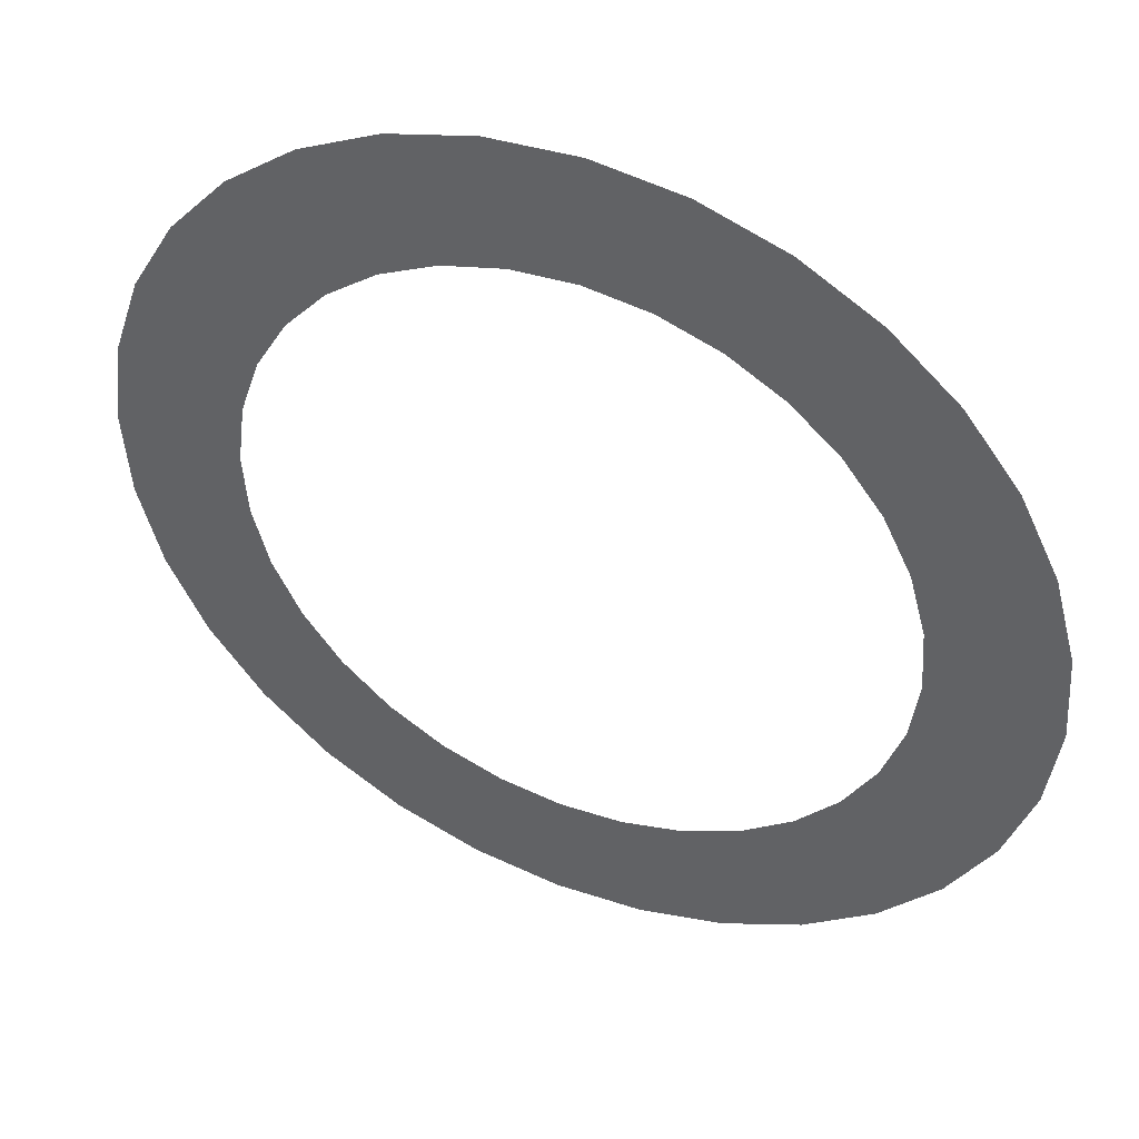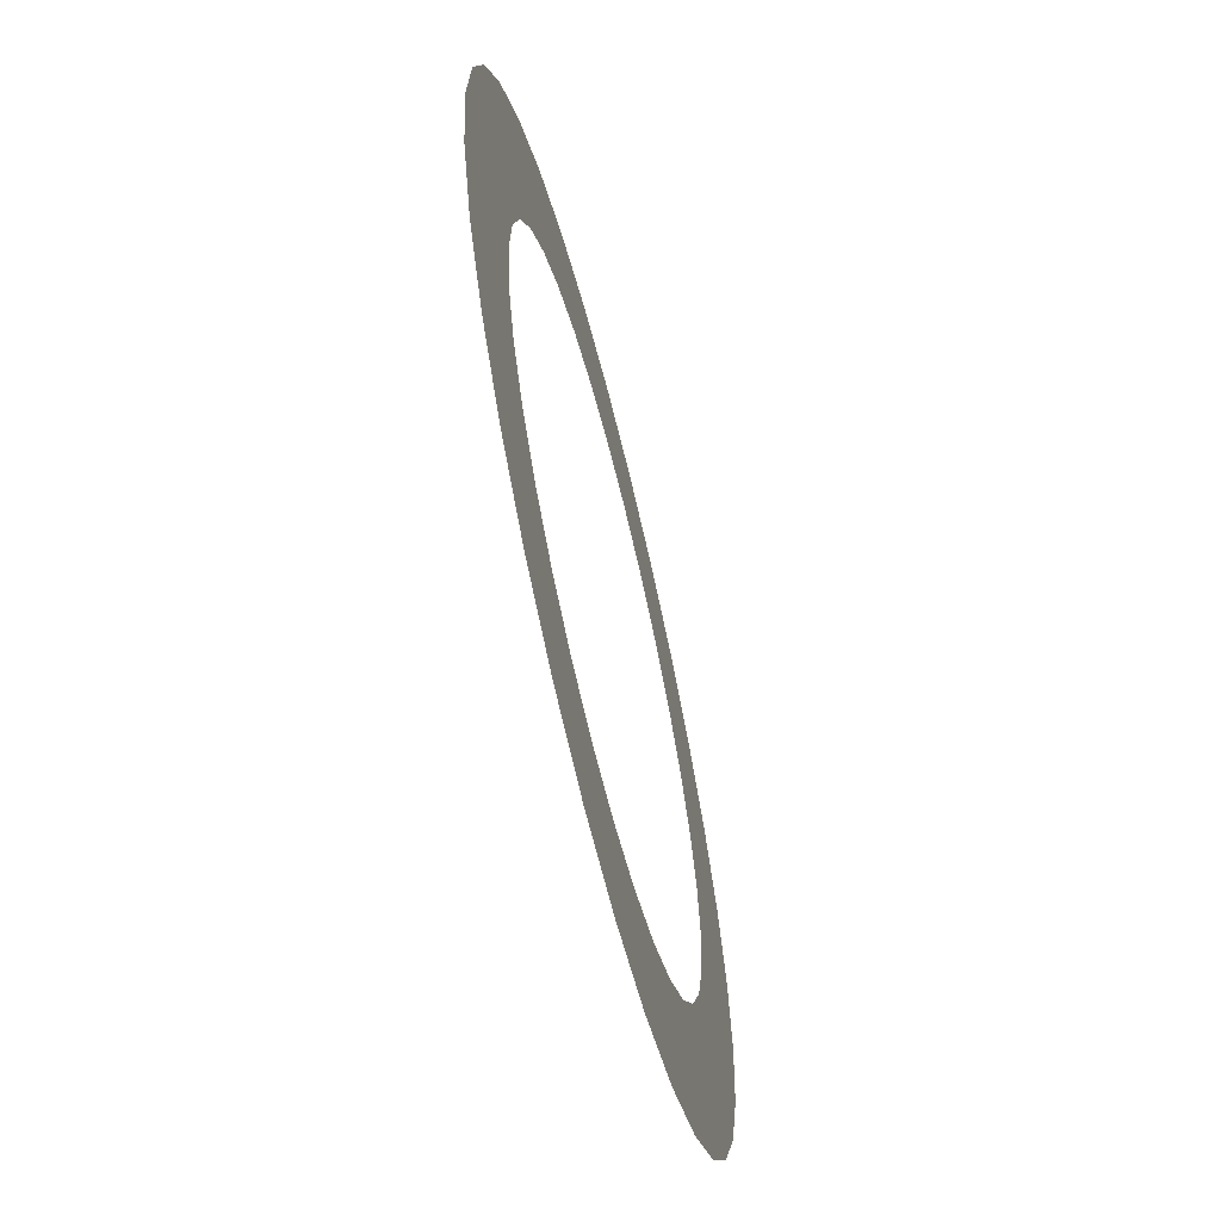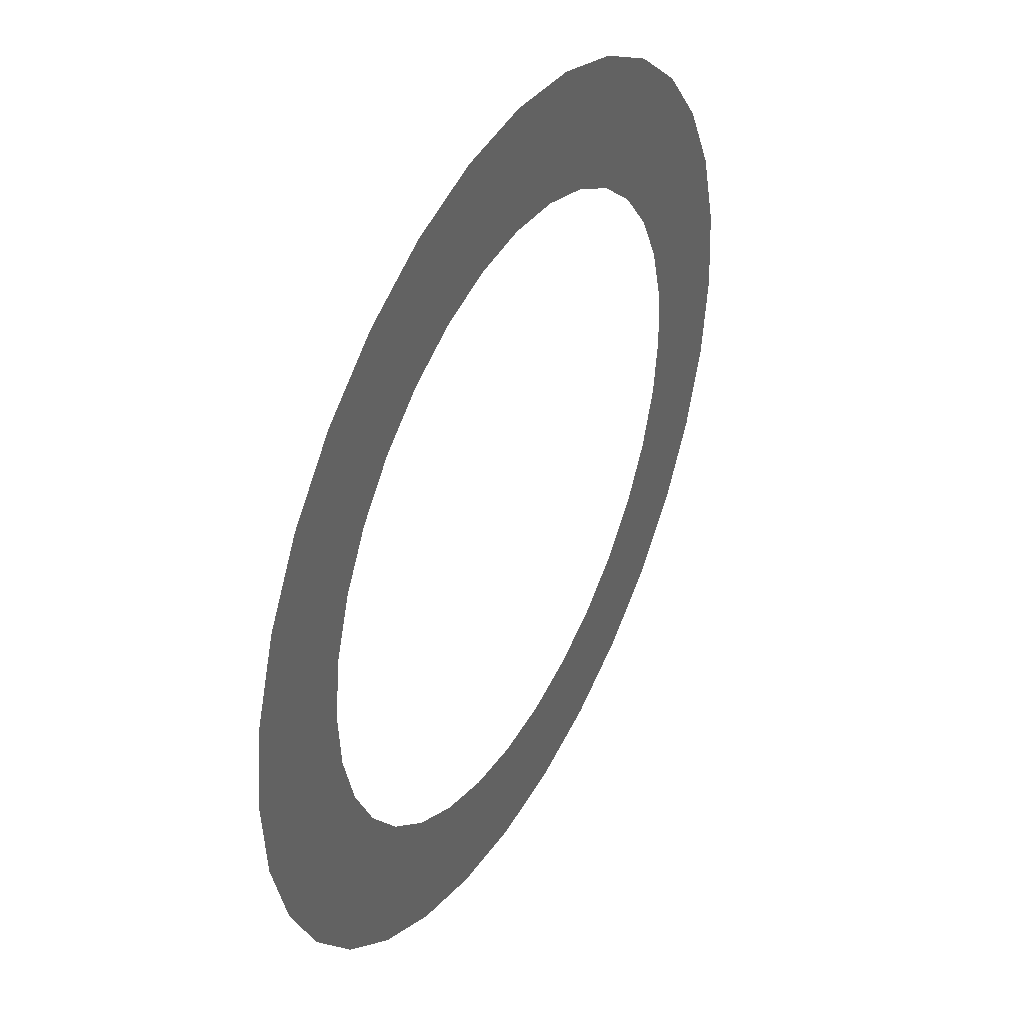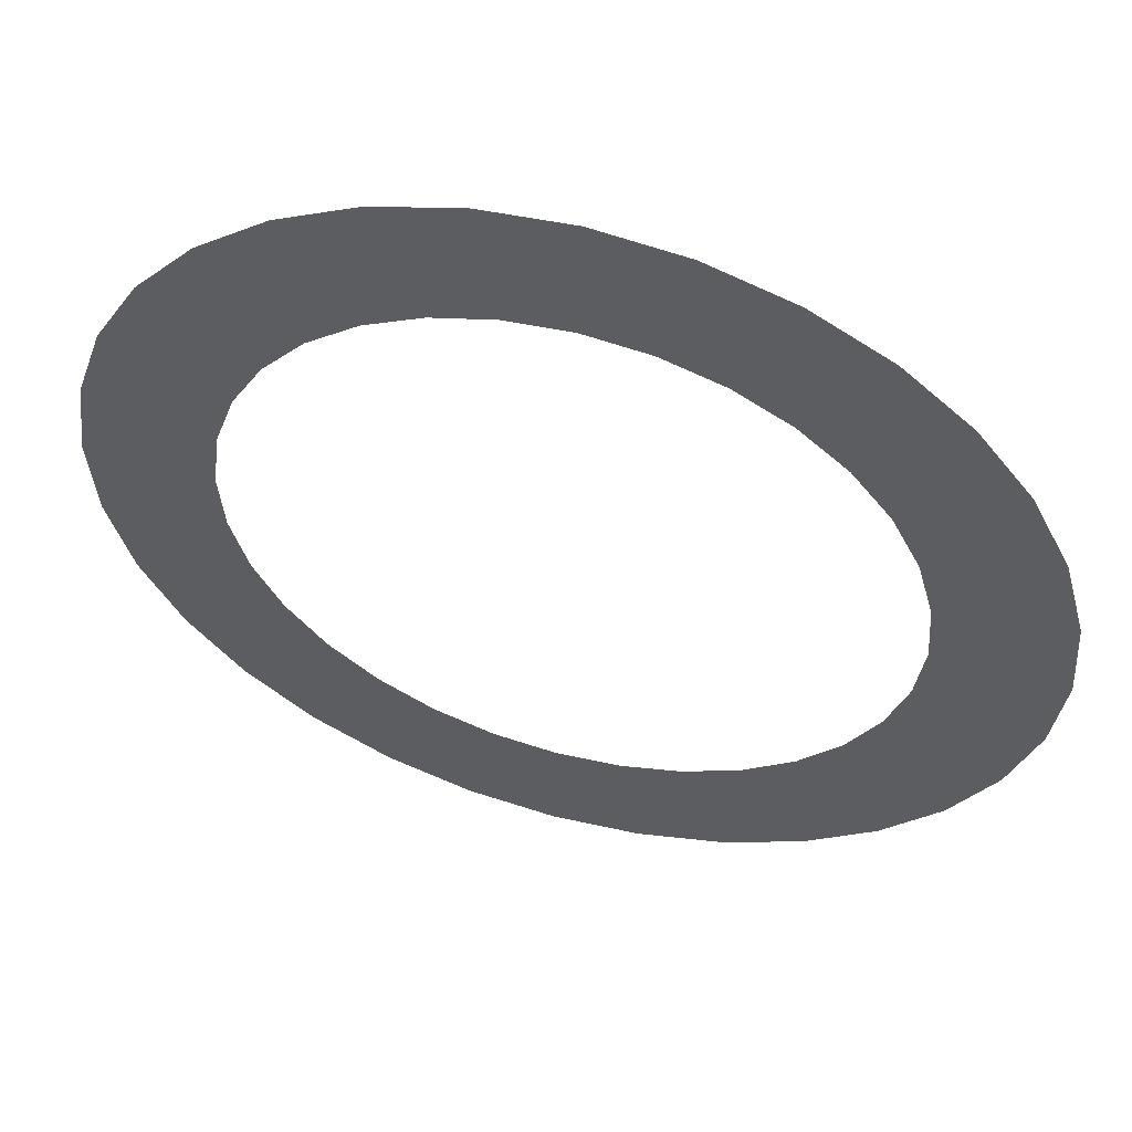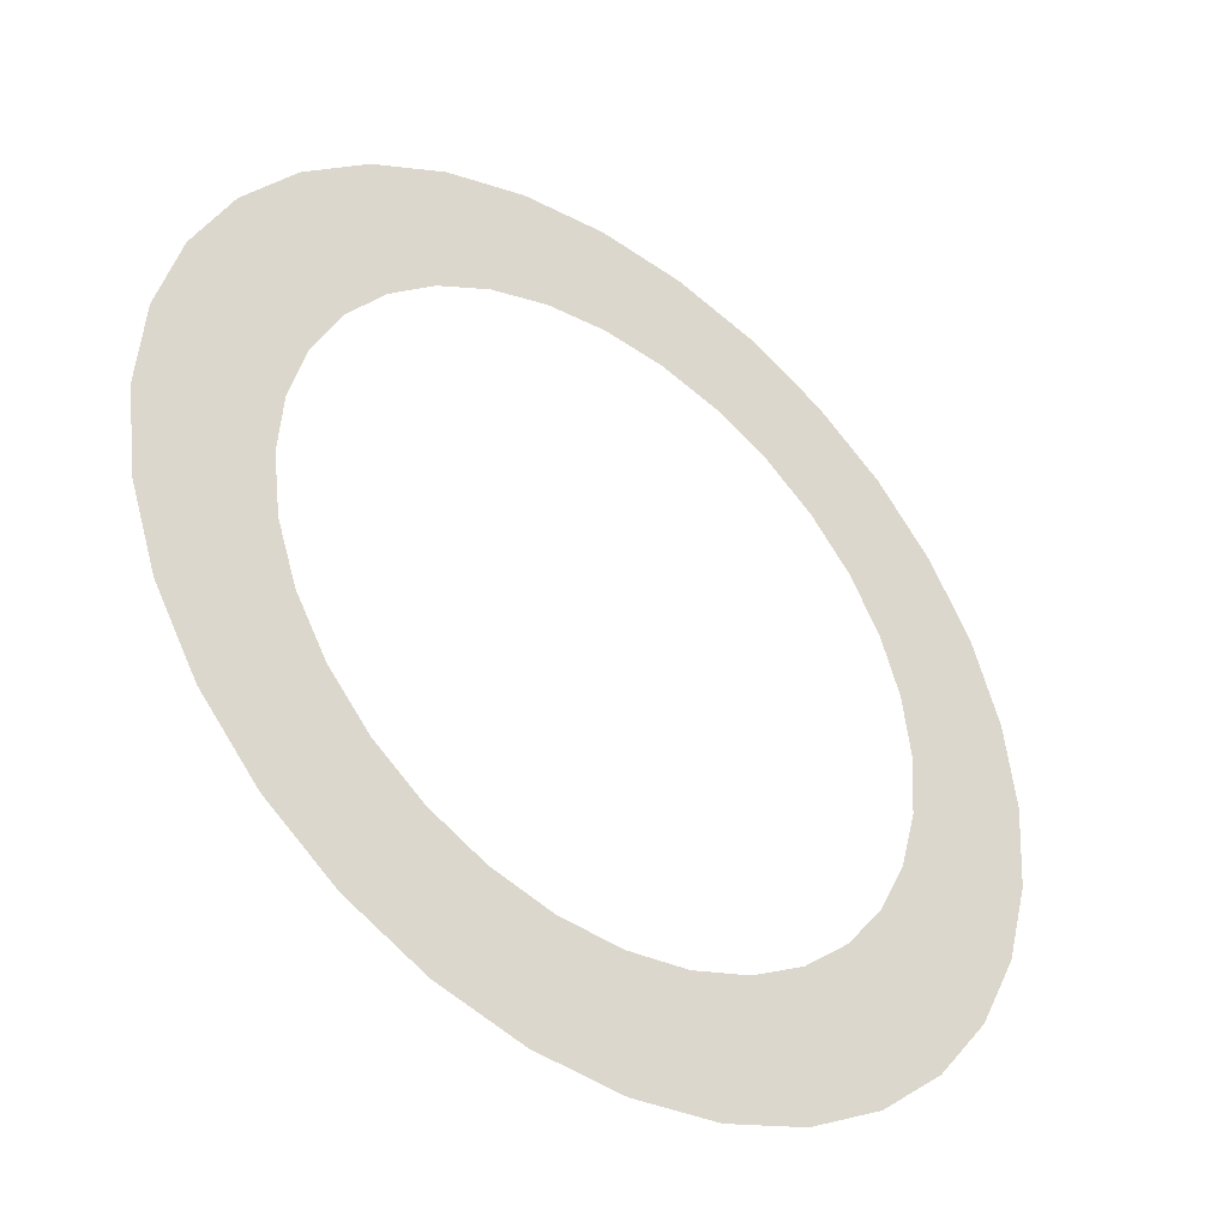
<metadata>
{"format":"obj","ext":"obj","renderer":"f3d","projection":"perspective","resolution":1024,"background":"white","views":[{"elev":45.6,"azim":-156.3,"up":"+Z"},{"elev":-63.8,"azim":-76.1,"up":"+Z"},{"elev":41.3,"azim":118.5,"up":"+Z"},{"elev":55.4,"azim":-164.6,"up":"+Z"},{"elev":-41.0,"azim":-37.7,"up":"+Z"}]}
</metadata>
<code>
v -0.7117 1.322 -3.899
v -0.7063 1.322 -3.89
v -0.7127 1.322 -3.887
v -0.7077 1.322 -3.902
v -0.7007 1.322 -3.894
v -0.7043 1.322 -3.906
v -0.696 1.322 -3.9
v -0.7018 1.322 -3.91
v -0.6925 1.322 -3.906
v -0.7001 1.322 -3.915
v -0.6902 1.322 -3.913
v -0.6995 1.322 -3.92
v -0.6893 1.322 -3.92
v -0.6998 1.322 -3.925
v -0.6898 1.322 -3.927
v -0.7012 1.322 -3.93
v -0.6917 1.322 -3.934
v -0.7035 1.322 -3.935
v -0.6948 1.322 -3.94
v -0.7066 1.322 -3.939
v -0.6992 1.322 -3.946
v -0.7105 1.322 -3.942
v -0.7046 1.322 -3.95
v -0.7149 1.322 -3.945
v -0.7108 1.322 -3.954
v -0.7198 1.322 -3.946
v -0.7175 1.322 -3.956
v -0.7249 1.322 -3.947
v -0.7246 1.322 -3.957
v -0.73 1.322 -3.947
v -0.7317 1.322 -3.957
v -0.735 1.322 -3.945
v -0.7386 1.322 -3.955
v -0.7396 1.322 -3.943
v -0.745 1.322 -3.952
v -0.7436 1.322 -3.94
v -0.7506 1.322 -3.947
v -0.747 1.322 -3.936
v -0.7553 1.322 -3.942
v -0.7496 1.322 -3.932
v -0.7589 1.322 -3.936
v -0.7512 1.322 -3.927
v -0.7611 1.322 -3.929
v -0.7519 1.322 -3.922
v -0.762 1.322 -3.922
v -0.7515 1.322 -3.916
v -0.7615 1.322 -3.915
v -0.7501 1.322 -3.912
v -0.7597 1.322 -3.908
v -0.7479 1.322 -3.907
v -0.7565 1.322 -3.902
v -0.7447 1.322 -3.903
v -0.7521 1.322 -3.896
v -0.7408 1.322 -3.899
v -0.7467 1.322 -3.891
v -0.7364 1.322 -3.897
v -0.7406 1.322 -3.888
v -0.7315 1.322 -3.895
v -0.7338 1.322 -3.885
v -0.7264 1.322 -3.895
v -0.7267 1.322 -3.884
v -0.7213 1.322 -3.895
v -0.7196 1.322 -3.885
v -0.7163 1.322 -3.896
f 1 2 3
f 1 4 5
f 6 7 5
f 8 9 7
f 8 10 11
f 10 12 13
f 14 15 13
f 14 16 17
f 18 19 17
f 18 20 21
f 22 23 21
f 22 24 25
f 26 27 25
f 26 28 29
f 28 30 31
f 30 32 33
f 34 35 33
f 34 36 37
f 38 39 37
f 40 41 39
f 40 42 43
f 42 44 45
f 46 47 45
f 46 48 49
f 50 51 49
f 50 52 53
f 54 55 53
f 54 56 57
f 58 59 57
f 58 60 61
f 60 62 63
f 62 64 3
f 64 1 3
f 2 1 5
f 4 6 5
f 6 8 7
f 9 8 11
f 11 10 13
f 12 14 13
f 15 14 17
f 16 18 17
f 19 18 21
f 20 22 21
f 23 22 25
f 24 26 25
f 27 26 29
f 29 28 31
f 31 30 33
f 32 34 33
f 35 34 37
f 36 38 37
f 38 40 39
f 41 40 43
f 43 42 45
f 44 46 45
f 47 46 49
f 48 50 49
f 51 50 53
f 52 54 53
f 55 54 57
f 56 58 57
f 59 58 61
f 61 60 63
f 63 62 3

</code>
